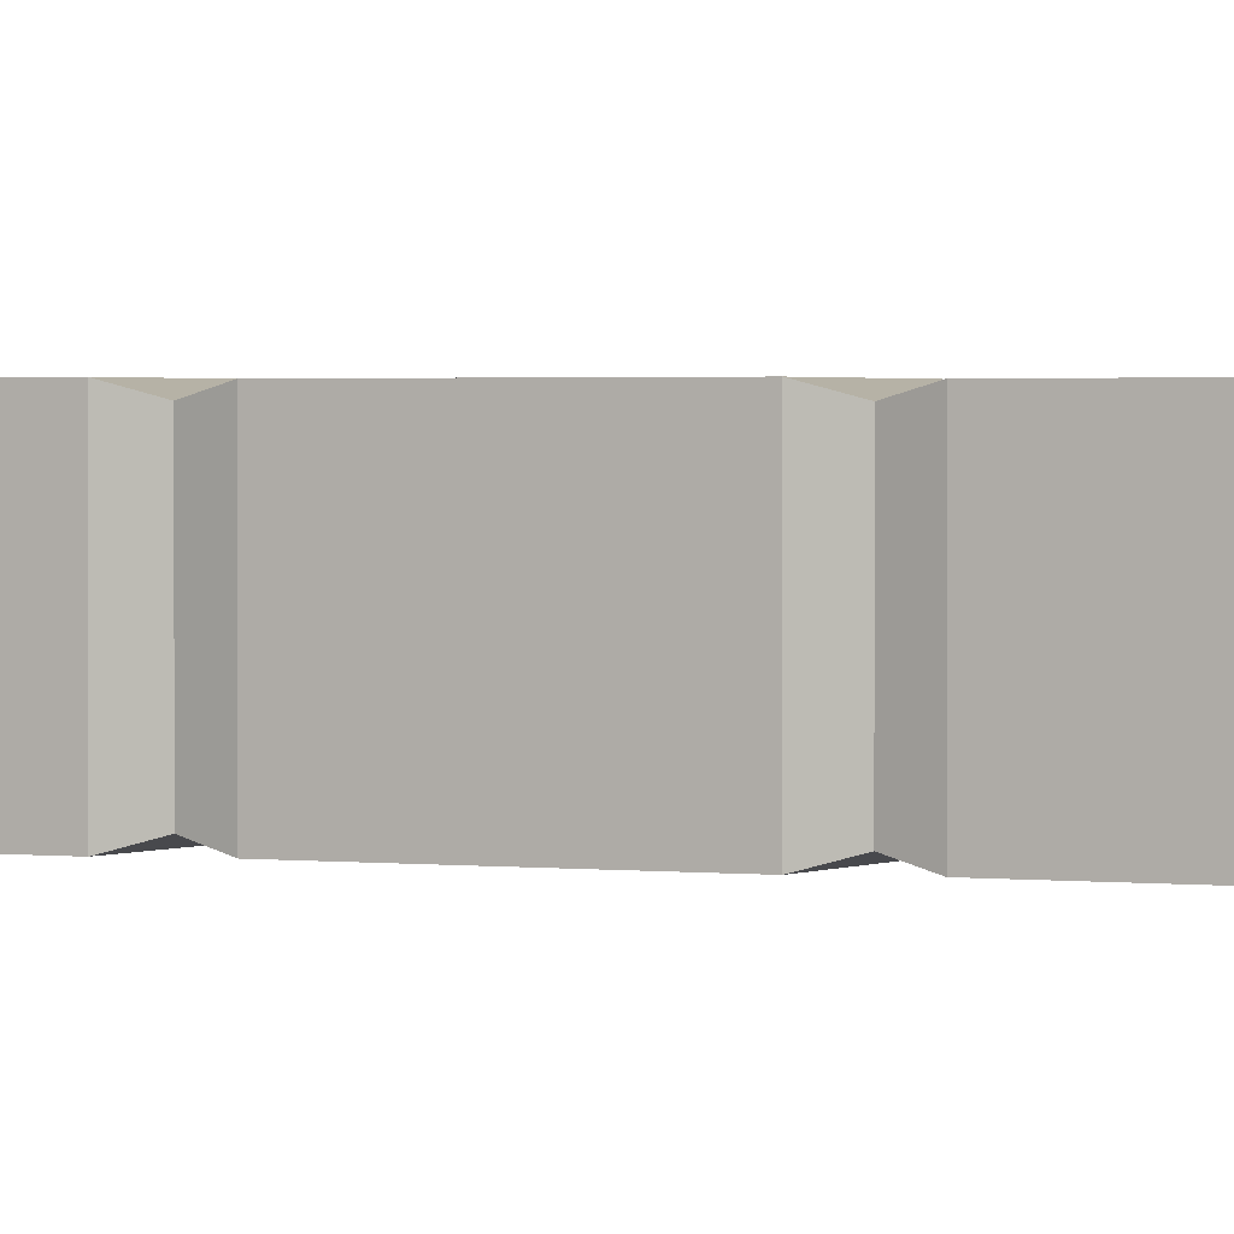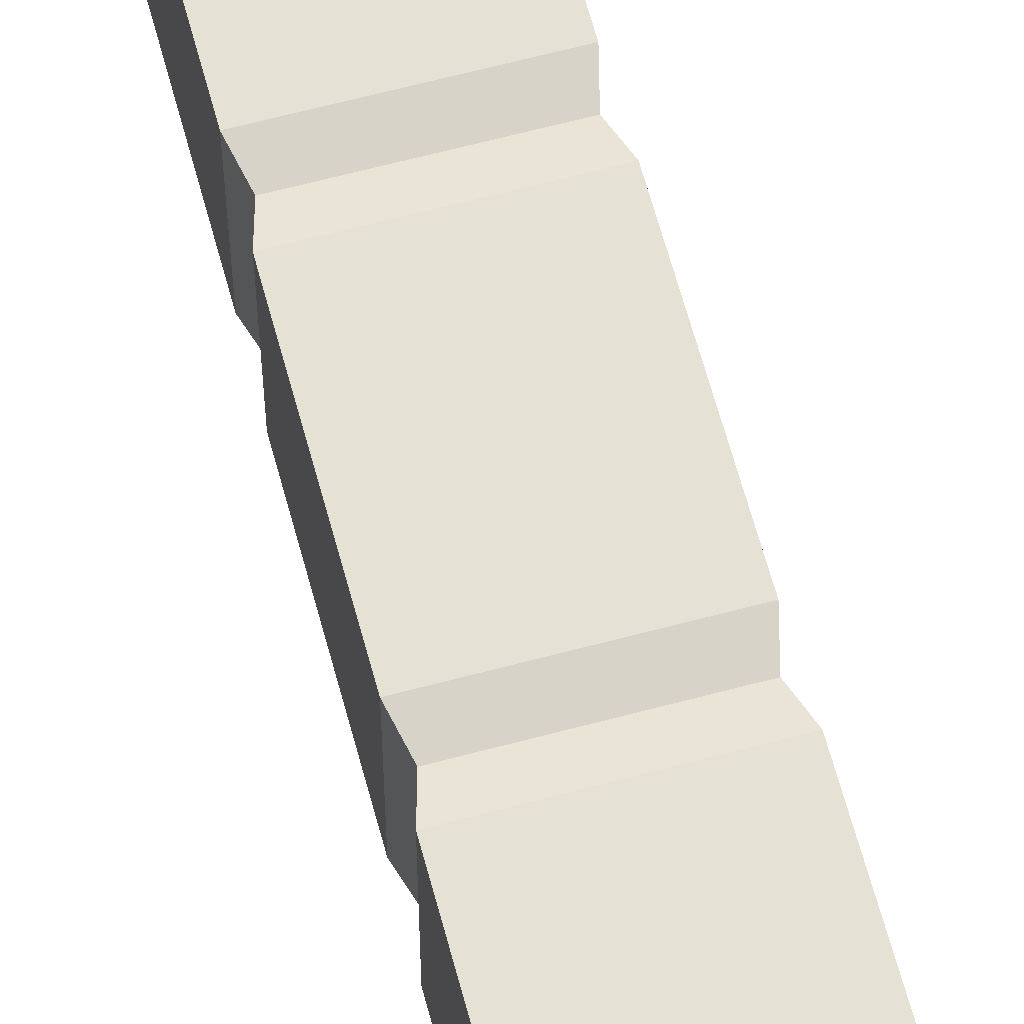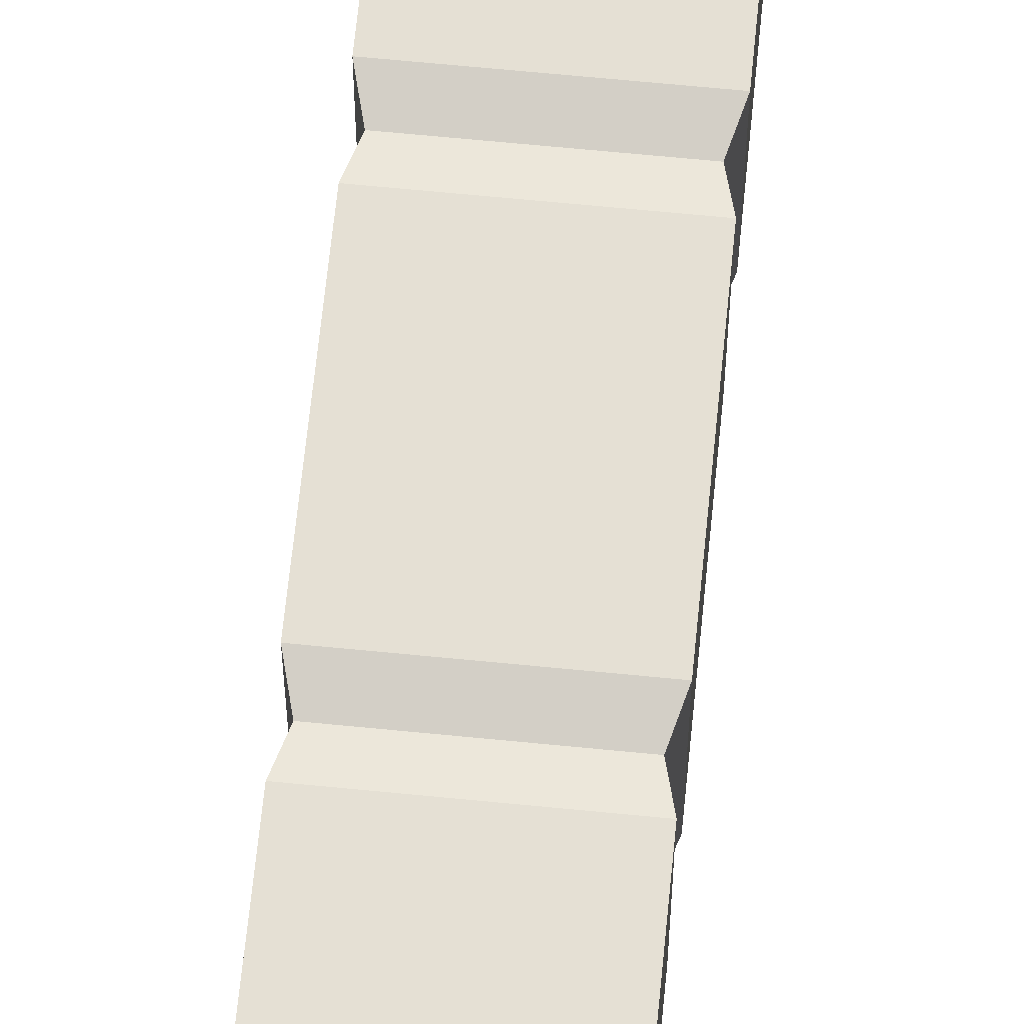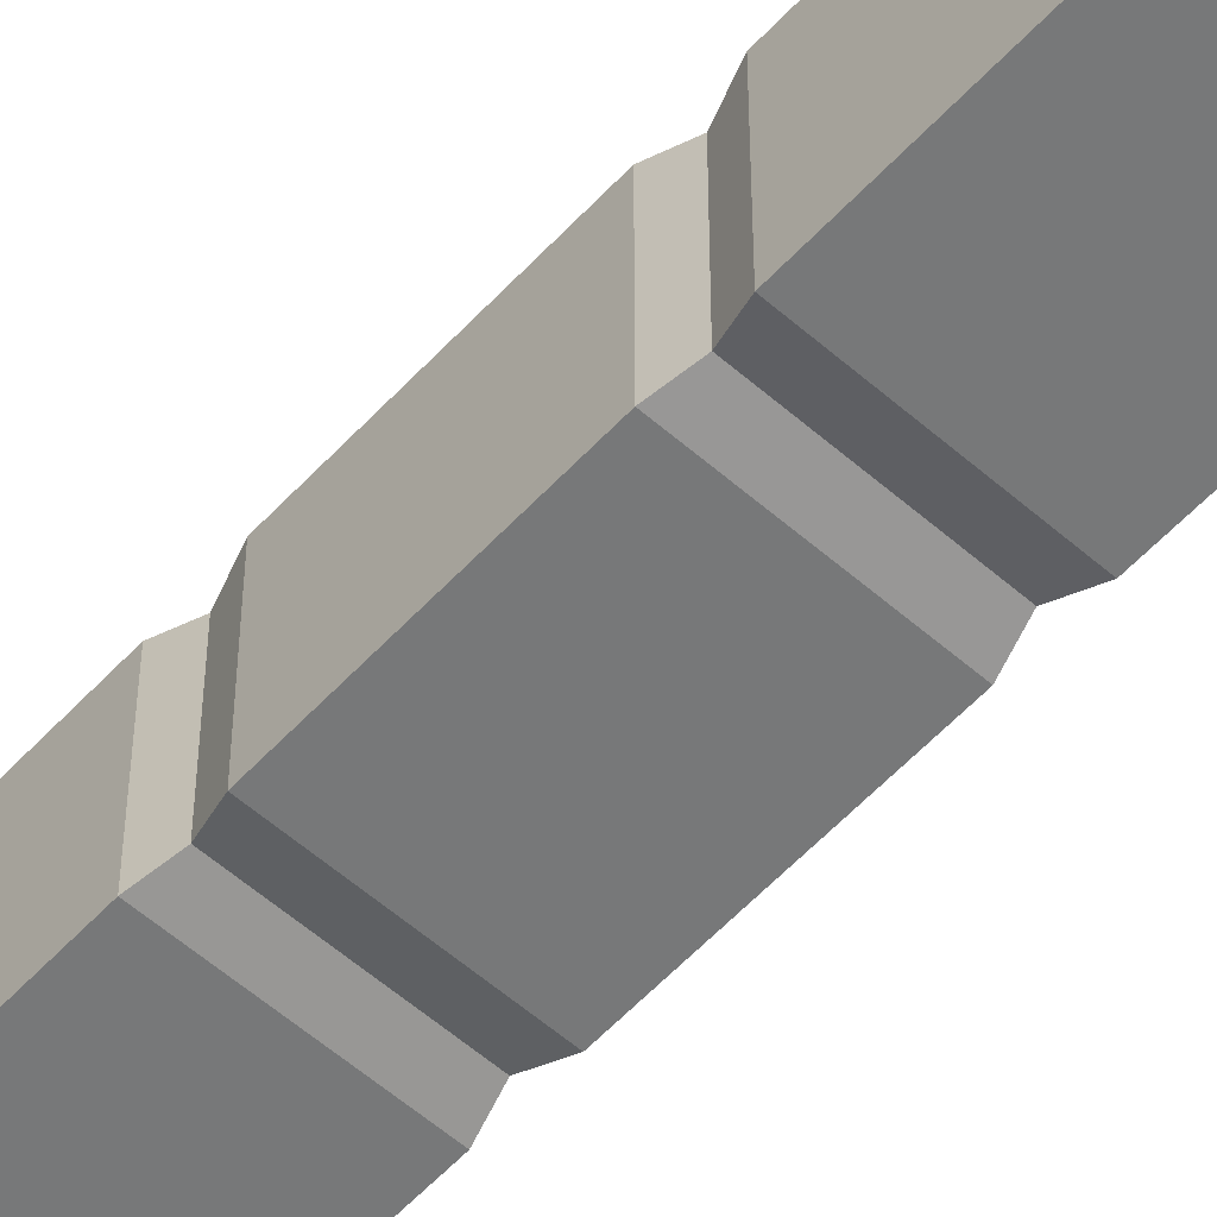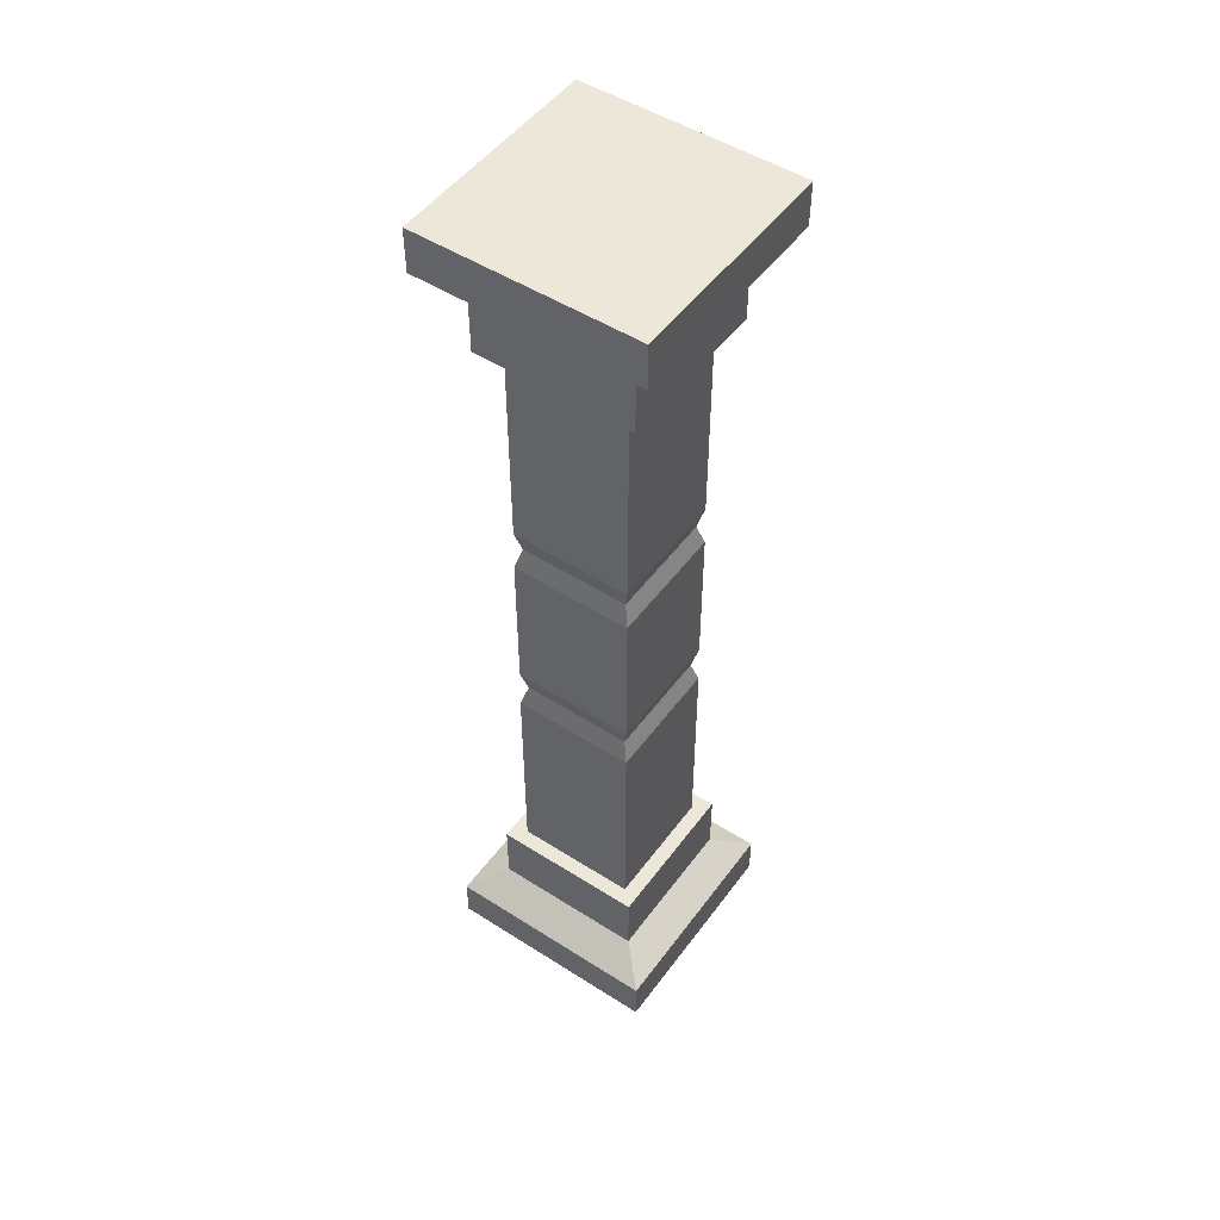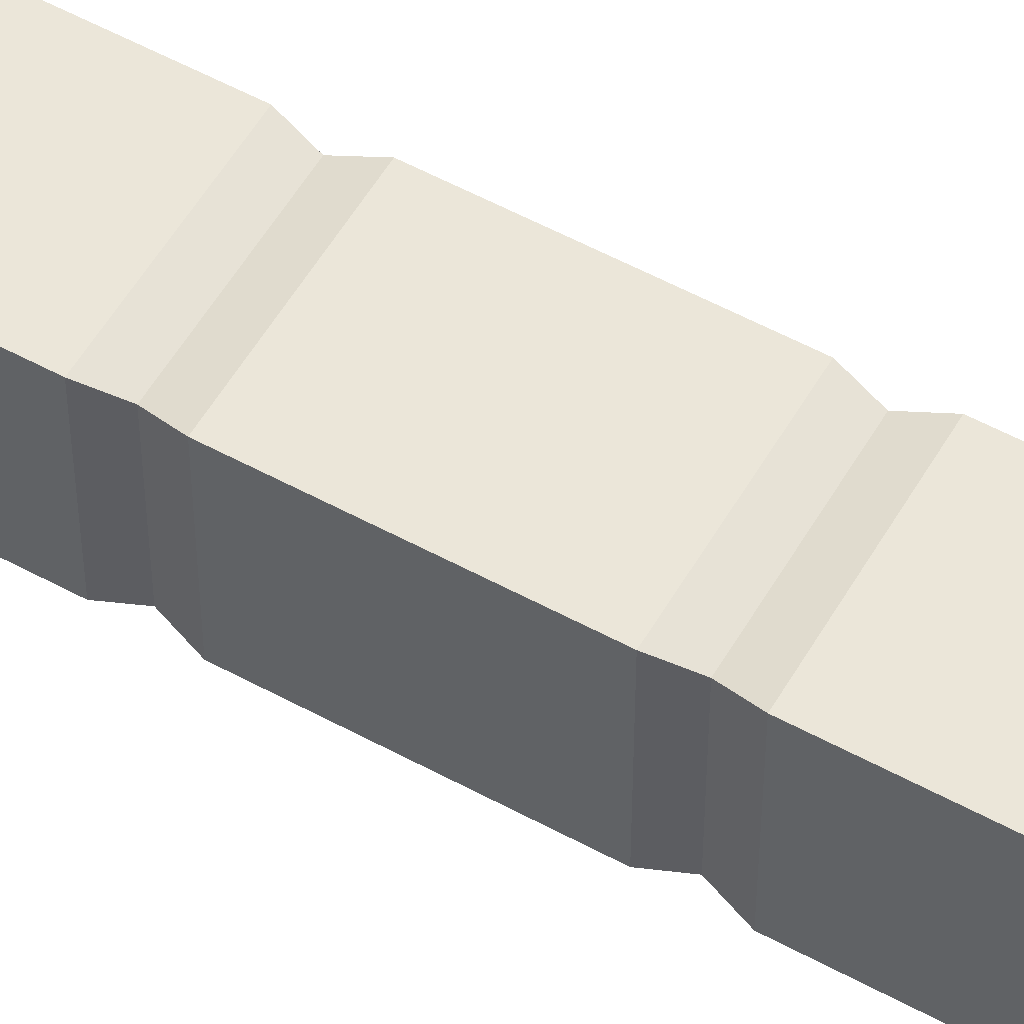
<metadata>
{"format":"obj","ext":"obj","renderer":"f3d","projection":"perspective","resolution":1024,"background":"white","views":[{"elev":1.4,"azim":117.3,"up":"+Z"},{"elev":64.1,"azim":-15.1,"up":"+Z"},{"elev":65.3,"azim":-174.3,"up":"+Z"},{"elev":-57.4,"azim":-42.2,"up":"+Z"},{"elev":50.2,"azim":-145.0,"up":"+Y"},{"elev":55.4,"azim":-60.2,"up":"+Z"}]}
</metadata>
<code>
o Cube.001
v -0.5 -0.1 0.5
v -0.5 0.1 0.5
v -0.5 -0.1 -0.5
v -0.5 0.1 -0.5
v 0.5 -0.1 0.5
v 0.5 0.1 0.5
v 0.5 -0.1 -0.5
v 0.5 0.1 -0.5
v -0.35 0.2 0.35
v -0.35 0.2 -0.35
v 0.35 0.2 -0.35
v 0.35 0.2 0.35
v -0.35 0.5 0.35
v -0.35 0.5 -0.35
v 0.35 0.5 -0.35
v 0.35 0.5 0.35
v -0.28 0.5 0.28
v -0.28 0.5 -0.28
v 0.28 0.5 -0.28
v 0.28 0.5 0.28
v -0.28 1.5 0.28
v -0.28 1.5 -0.28
v 0.28 1.5 -0.28
v 0.28 1.5 0.28
v -0.28 1.5 0.28
v -0.28 1.5 -0.28
v 0.28 1.5 -0.28
v 0.28 1.5 0.28
v -0.252 1.6 0.252
v -0.252 1.6 -0.252
v 0.252 1.6 -0.252
v 0.252 1.6 0.252
v -0.2772 1.7 0.2772
v -0.2772 1.7 -0.2772
v 0.2772 1.7 -0.2772
v 0.2772 1.7 0.2772
v -0.2772 2.4 0.2772
v -0.2772 2.4 -0.2772
v 0.2772 2.4 -0.2772
v 0.2772 2.4 0.2772
v -0.2772 2.4 0.2772
v -0.2772 2.4 -0.2772
v 0.2772 2.4 -0.2772
v 0.2772 2.4 0.2772
v -0.2495 2.5 0.2495
v -0.2495 2.5 -0.2495
v 0.2495 2.5 -0.2495
v 0.2495 2.5 0.2495
v -0.2744 2.6 0.2744
v -0.2744 2.6 -0.2744
v 0.2744 2.6 -0.2744
v 0.2744 2.6 0.2744
v -0.2744 3.6 0.2744
v -0.2744 3.6 -0.2744
v 0.2744 3.6 -0.2744
v 0.2744 3.6 0.2744
v -0.3568 3.6 0.3568
v -0.3568 3.6 -0.3568
v 0.3568 3.6 -0.3568
v 0.3568 3.6 0.3568
v -0.3568 3.9 0.3568
v -0.3568 3.9 -0.3568
v 0.3568 3.9 -0.3568
v 0.3568 3.9 0.3568
v -0.4995 4 0.4995
v -0.4995 4 -0.4995
v 0.4995 4 -0.4995
v 0.4995 4 0.4995
v -0.4995 4.2 0.4995
v -0.4995 4.2 -0.4995
v 0.4995 4.2 -0.4995
v 0.4995 4.2 0.4995
f 1 2 4 3
f 3 4 8 7
f 7 8 6 5
f 5 6 2 1
f 3 7 5 1
f 6 8 11 12
f 9 12 16 13
f 4 2 9 10
f 2 6 12 9
f 8 4 10 11
f 15 14 18 19
f 11 10 14 15
f 12 11 15 16
f 10 9 13 14
f 20 19 23 24
f 16 15 19 20
f 14 13 17 18
f 13 16 20 17
f 21 24 28 25
f 18 17 21 22
f 17 20 24 21
f 19 18 22 23
f 28 27 31 32
f 23 22 26 27
f 24 23 27 28
f 22 21 25 26
f 32 31 35 36
f 26 25 29 30
f 25 28 32 29
f 27 26 30 31
f 33 36 40 37
f 30 29 33 34
f 29 32 36 33
f 31 30 34 35
f 40 39 43 44
f 35 34 38 39
f 36 35 39 40
f 34 33 37 38
f 42 41 45 46
f 38 37 41 42
f 37 40 44 41
f 39 38 42 43
f 45 48 52 49
f 41 44 48 45
f 43 42 46 47
f 44 43 47 48
f 52 51 55 56
f 47 46 50 51
f 48 47 51 52
f 46 45 49 50
f 53 56 60 57
f 50 49 53 54
f 49 52 56 53
f 51 50 54 55
f 59 58 62 63
f 55 54 58 59
f 56 55 59 60
f 54 53 57 58
f 64 63 67 68
f 60 59 63 64
f 58 57 61 62
f 57 60 64 61
f 67 66 70 71
f 62 61 65 66
f 61 64 68 65
f 63 62 66 67
f 71 70 69 72
f 68 67 71 72
f 66 65 69 70
f 65 68 72 69

</code>
